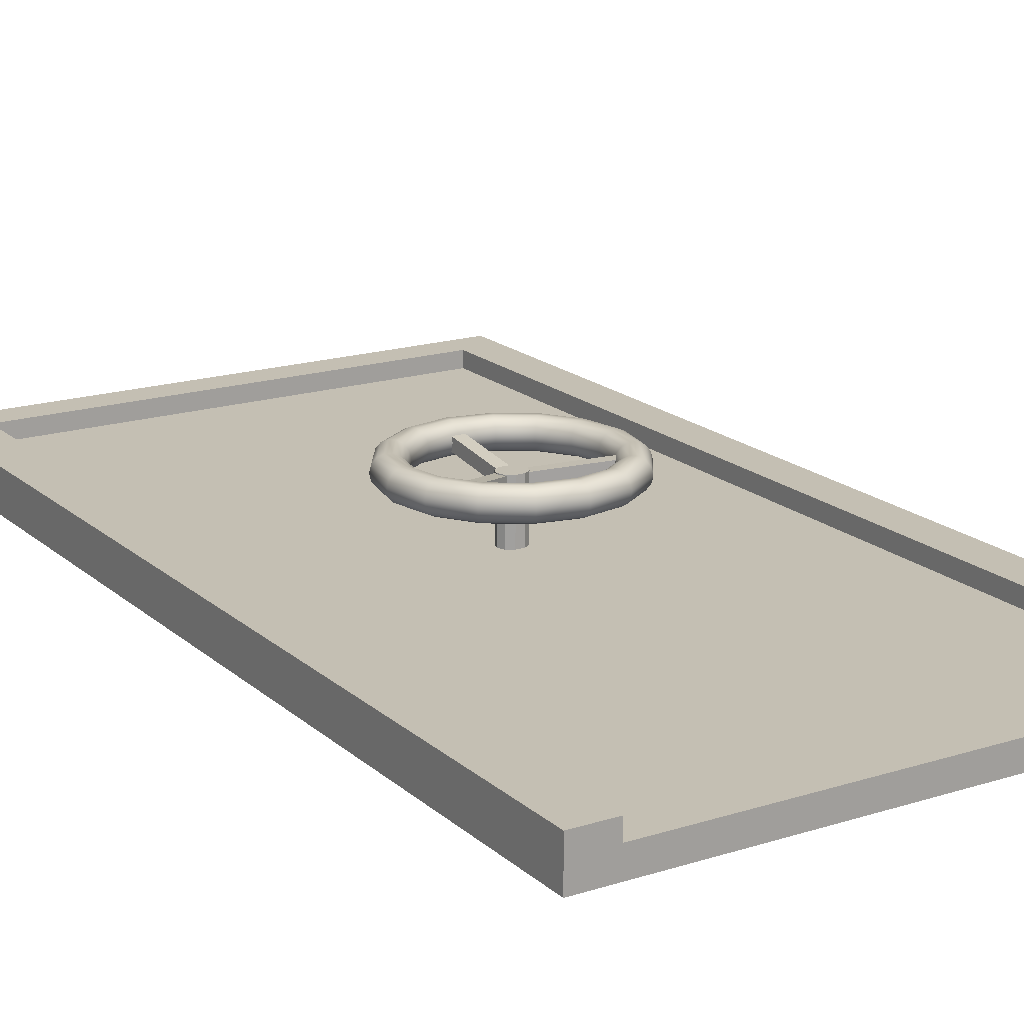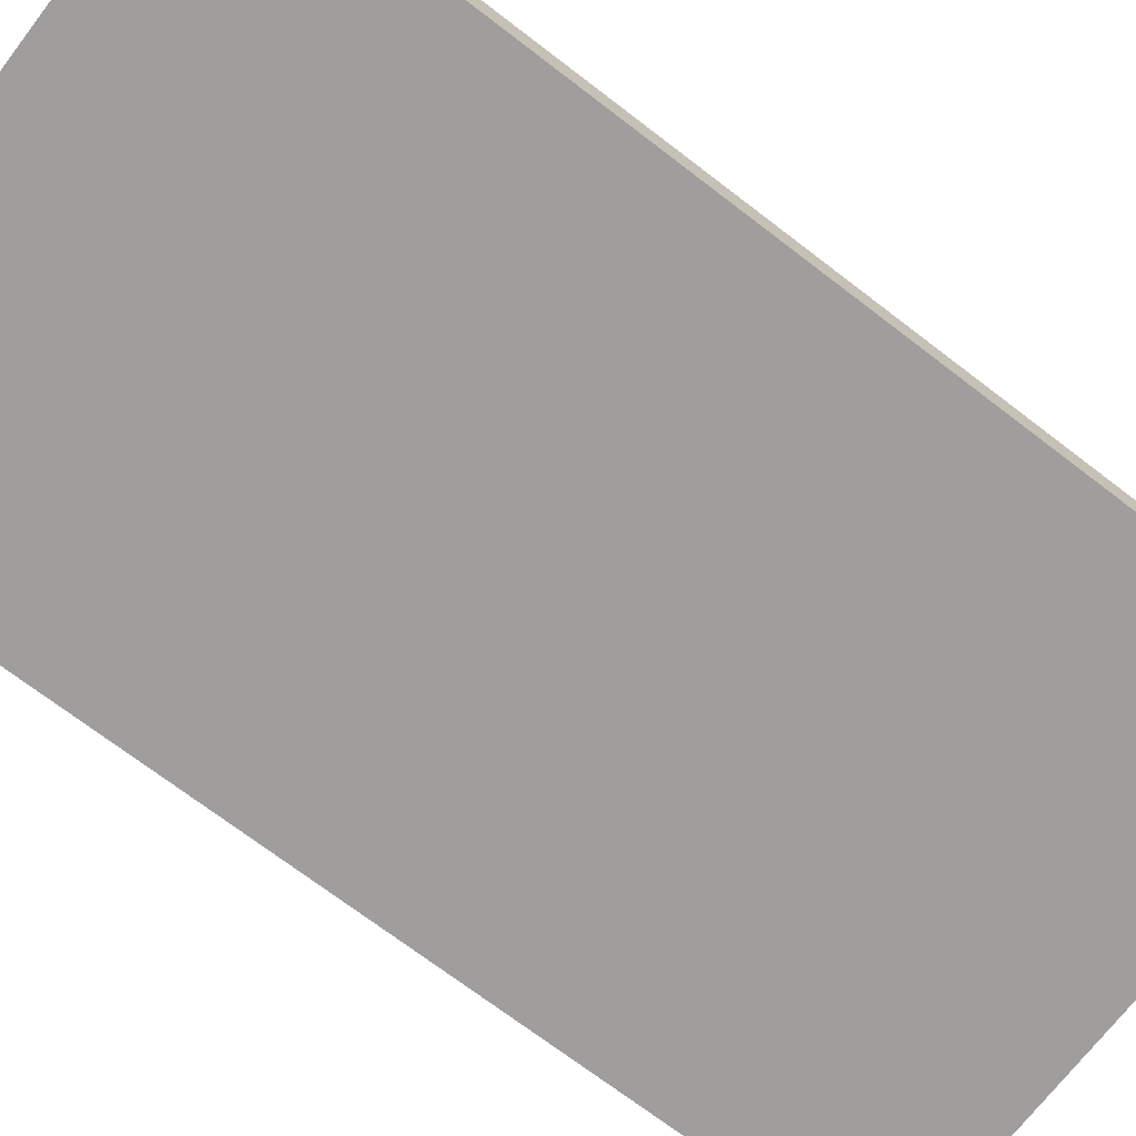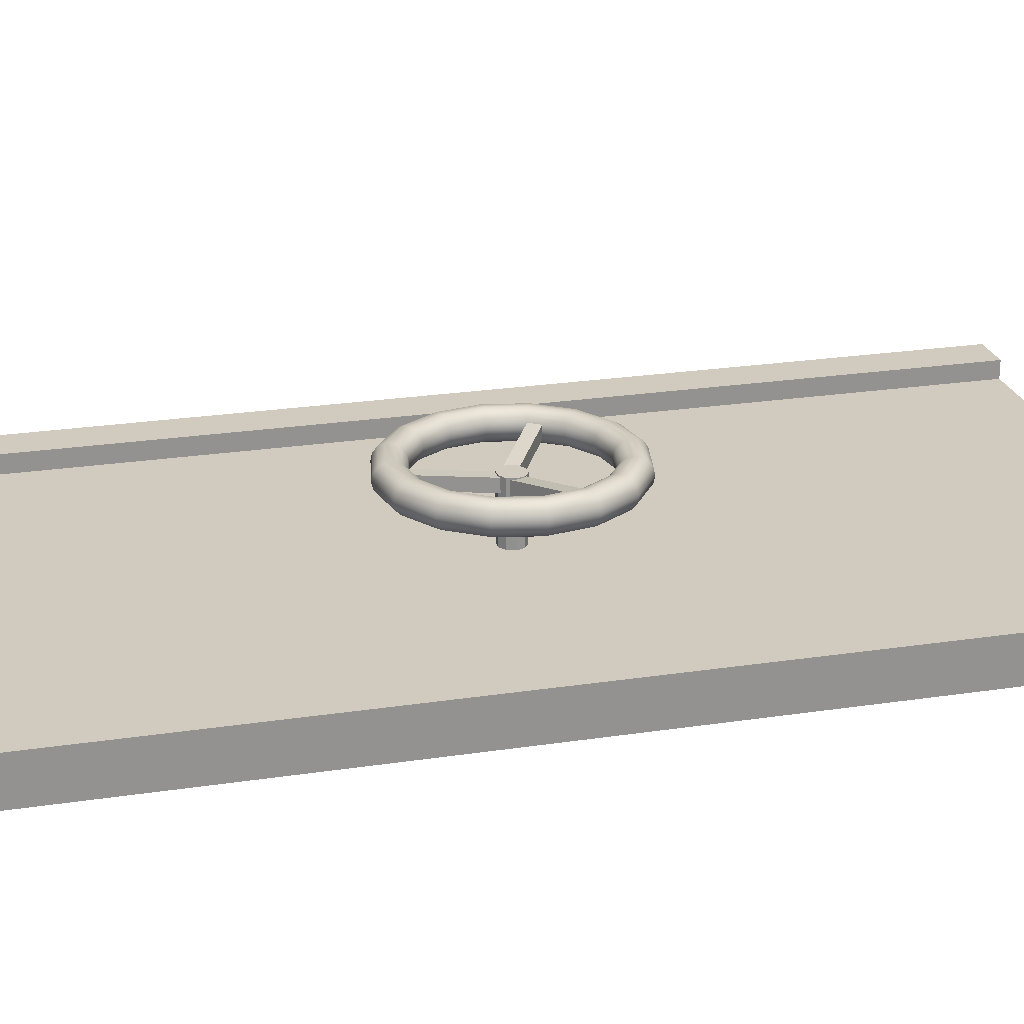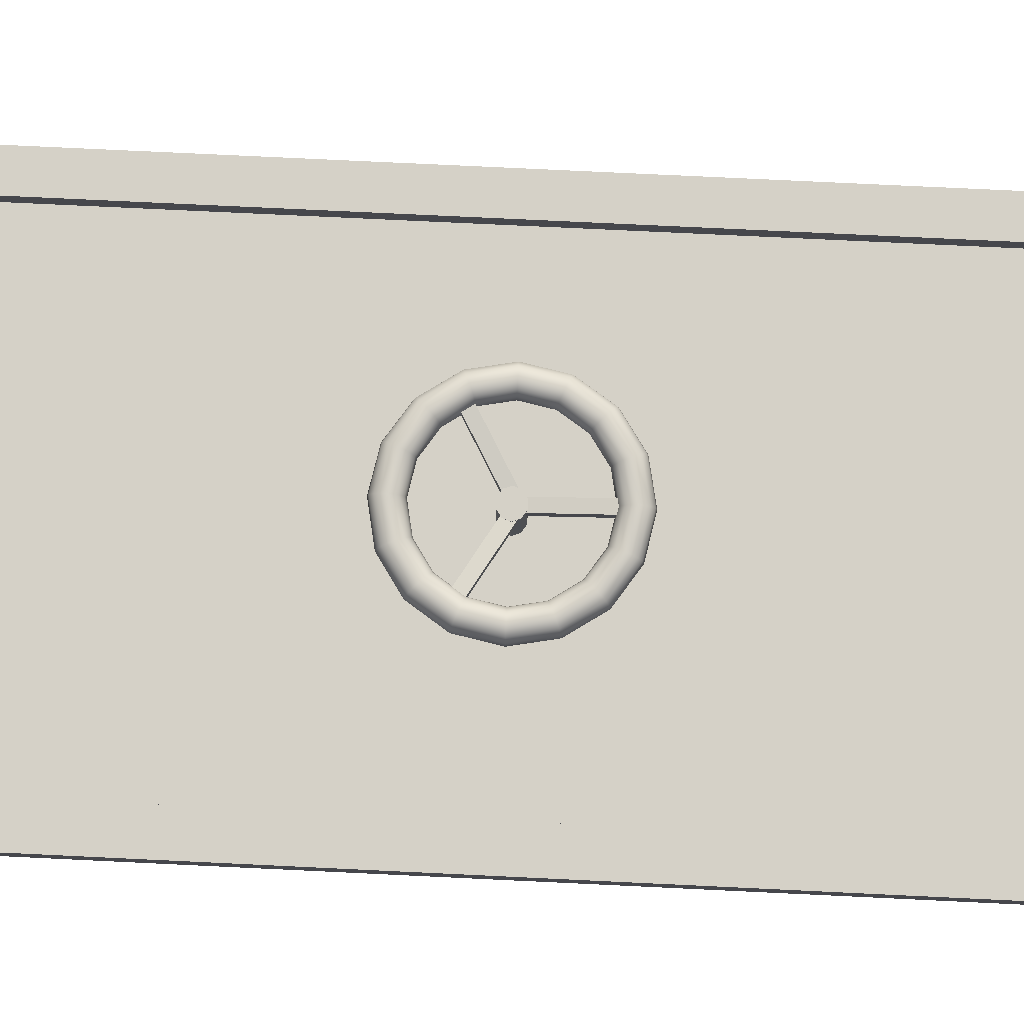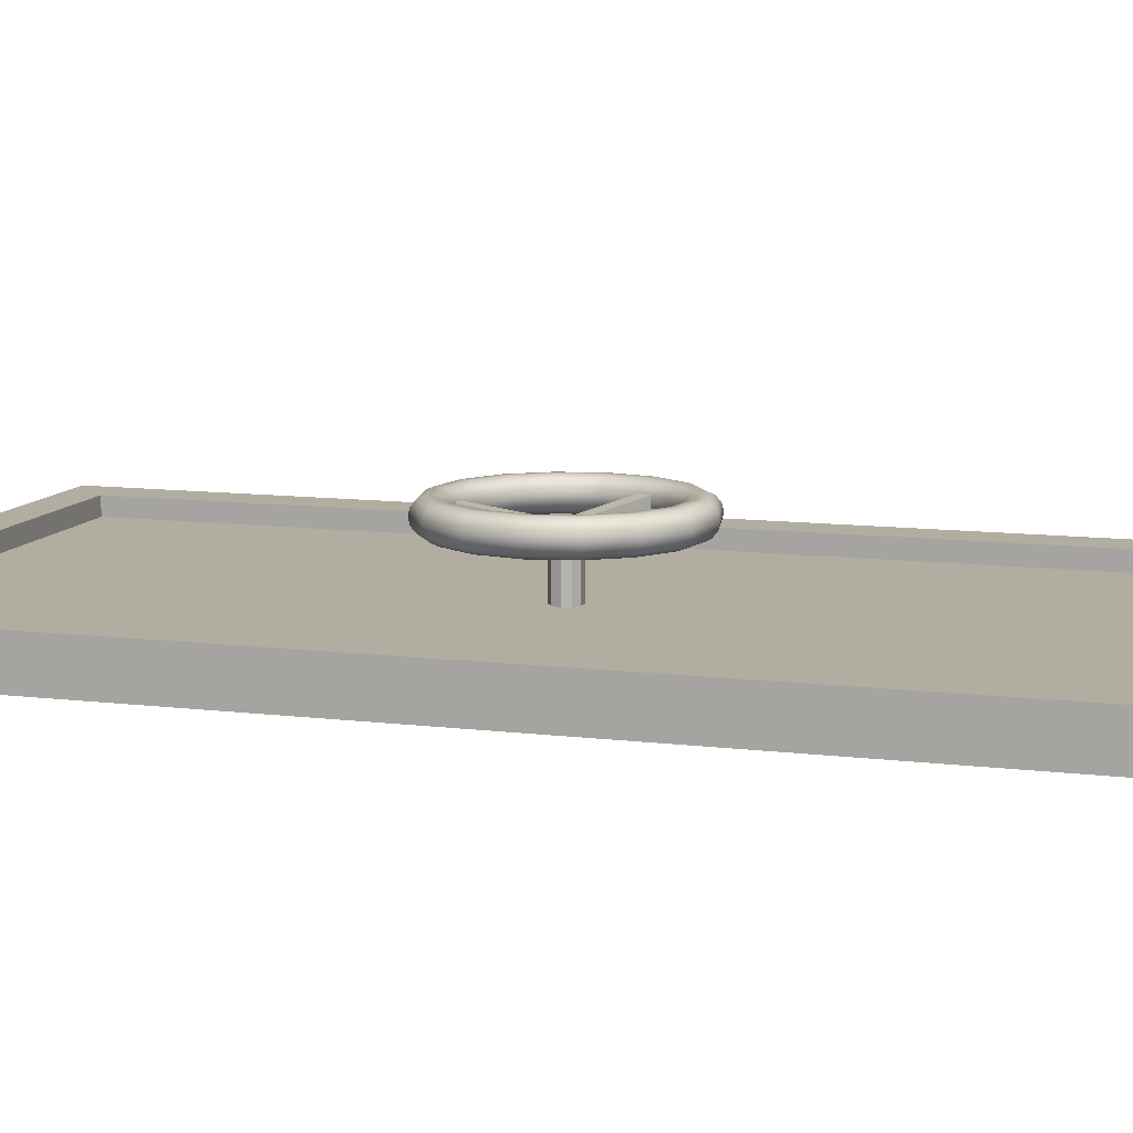
<metadata>
{"format":"obj","ext":"obj","renderer":"f3d","projection":"perspective","resolution":1024,"background":"white","views":[{"elev":17.9,"azim":-31.8,"up":"+Z"},{"elev":-71.1,"azim":52.5,"up":"+Z"},{"elev":23.6,"azim":-104.4,"up":"+Z"},{"elev":79.2,"azim":92.7,"up":"+Z"},{"elev":10.4,"azim":-72.5,"up":"+Z"}]}
</metadata>
<code>
g default
v -2.42 0 0.11
v 2.42 0 0.11
v -2.42 8.8 0.11
v 2.42 8.8 0.11
v -2.42 8.8 -0.11
v 2.42 8.8 -0.11
v -2.42 0 -0.11
v 2.42 0 -0.11
v 2.056 8.8 0.11
v 2.056 8.8 -0.11
v 2.056 0 -0.11
v 2.056 0 0.11
v -2.056 8.8 0.11
v -2.056 8.8 -0.11
v -2.056 0 -0.11
v -2.056 0 0.11
v -2.42 8.479 0.11
v -2.42 8.479 -0.11
v -2.056 8.479 -0.11
v 2.056 8.479 -0.11
v 2.42 8.479 -0.11
v 2.42 8.479 0.11
v 2.056 8.479 0.11
v -2.056 8.479 0.11
v -2.42 0 0.2641
v -2.056 0 0.2641
v -2.056 8.479 0.2641
v -2.42 8.479 0.2641
v 2.056 0 0.2641
v 2.056 8.479 0.2641
v 2.42 0 0.2641
v 2.42 8.479 0.2641
v 2.056 8.8 0.2641
v 2.42 8.8 0.2641
v -2.056 8.8 0.2641
v -2.42 8.8 0.2641
v 0.09789 4.465 0.0275
v 0.03739 4.505 0.0275
v -0.03739 4.505 0.0275
v -0.09789 4.465 0.0275
v -0.121 4.4 0.0275
v -0.09789 4.335 0.0275
v -0.03739 4.295 0.0275
v 0.03739 4.295 0.0275
v 0.09789 4.335 0.0275
v 0.121 4.4 0.0275
v 0.09789 4.465 0.6325
v 0.03739 4.505 0.6325
v -0.03739 4.505 0.6325
v -0.09789 4.465 0.6325
v -0.121 4.4 0.6325
v -0.09789 4.335 0.6325
v -0.03739 4.295 0.6325
v 0.03739 4.295 0.6325
v 0.09789 4.335 0.6325
v 0.121 4.4 0.6325
v 0 4.4 0.0275
v 0 4.4 0.6325
v 0.6402 4.665 0.66
v 0.49 4.89 0.66
v 0.2652 5.04 0.66
v 0 5.093 0.66
v -0.2652 5.04 0.66
v -0.49 4.89 0.66
v -0.6402 4.665 0.66
v -0.693 4.4 0.66
v -0.6402 4.135 0.66
v -0.49 3.91 0.66
v -0.2652 3.76 0.66
v -0 3.707 0.66
v 0.2652 3.76 0.66
v 0.49 3.91 0.66
v 0.6402 4.135 0.66
v 0.693 4.4 0.66
v 0.6523 4.67 0.7173
v 0.4993 4.899 0.7173
v 0.2702 5.052 0.7173
v 0 5.106 0.7173
v -0.2702 5.052 0.7173
v -0.4993 4.899 0.7173
v -0.6523 4.67 0.7173
v -0.7061 4.4 0.7173
v -0.6523 4.13 0.7173
v -0.4993 3.901 0.7173
v -0.2702 3.748 0.7173
v -0 3.694 0.7173
v 0.2702 3.748 0.7173
v 0.4993 3.901 0.7173
v 0.6523 4.13 0.7173
v 0.7061 4.4 0.7173
v 0.6862 4.684 0.7632
v 0.5252 4.925 0.7632
v 0.2842 5.086 0.7632
v 0 5.143 0.7632
v -0.2842 5.086 0.7632
v -0.5252 4.925 0.7632
v -0.6862 4.684 0.7632
v -0.7427 4.4 0.7632
v -0.6862 4.116 0.7632
v -0.5252 3.875 0.7632
v -0.2842 3.714 0.7632
v -0 3.657 0.7632
v 0.2842 3.714 0.7632
v 0.5252 3.875 0.7632
v 0.6862 4.116 0.7632
v 0.7427 4.4 0.7632
v 0.7351 4.704 0.7887
v 0.5626 4.963 0.7887
v 0.3045 5.135 0.7887
v 0 5.196 0.7887
v -0.3045 5.135 0.7887
v -0.5626 4.963 0.7887
v -0.7351 4.704 0.7887
v -0.7956 4.4 0.7887
v -0.7351 4.096 0.7887
v -0.5626 3.837 0.7887
v -0.3045 3.665 0.7887
v -0 3.604 0.7887
v 0.3045 3.665 0.7887
v 0.5626 3.837 0.7887
v 0.7351 4.096 0.7887
v 0.7956 4.4 0.7887
v 0.7893 4.727 0.7887
v 0.6041 5.004 0.7887
v 0.327 5.189 0.7887
v 0 5.254 0.7887
v -0.327 5.189 0.7887
v -0.6041 5.004 0.7887
v -0.7893 4.727 0.7887
v -0.8544 4.4 0.7887
v -0.7893 4.073 0.7887
v -0.6041 3.796 0.7887
v -0.327 3.611 0.7887
v -0 3.546 0.7887
v 0.327 3.611 0.7887
v 0.6041 3.796 0.7887
v 0.7893 4.073 0.7887
v 0.8544 4.4 0.7887
v 0.8382 4.747 0.7632
v 0.6416 5.042 0.7632
v 0.3472 5.238 0.7632
v 0 5.307 0.7632
v -0.3472 5.238 0.7632
v -0.6416 5.042 0.7632
v -0.8382 4.747 0.7632
v -0.9073 4.4 0.7632
v -0.8382 4.053 0.7632
v -0.6416 3.758 0.7632
v -0.3472 3.562 0.7632
v -0 3.493 0.7632
v 0.3472 3.562 0.7632
v 0.6416 3.758 0.7632
v 0.8382 4.053 0.7632
v 0.9073 4.4 0.7632
v 0.8721 4.761 0.7173
v 0.6675 5.067 0.7173
v 0.3612 5.272 0.7173
v 0 5.344 0.7173
v -0.3612 5.272 0.7173
v -0.6675 5.067 0.7173
v -0.8721 4.761 0.7173
v -0.9439 4.4 0.7173
v -0.8721 4.039 0.7173
v -0.6675 3.733 0.7173
v -0.3612 3.528 0.7173
v -0 3.456 0.7173
v 0.3612 3.528 0.7173
v 0.6675 3.733 0.7173
v 0.8721 4.039 0.7173
v 0.9439 4.4 0.7173
v 0.8842 4.766 0.66
v 0.6767 5.077 0.66
v 0.3662 5.284 0.66
v 0 5.357 0.66
v -0.3662 5.284 0.66
v -0.6767 5.077 0.66
v -0.8842 4.766 0.66
v -0.957 4.4 0.66
v -0.8842 4.034 0.66
v -0.6767 3.723 0.66
v -0.3662 3.516 0.66
v -0 3.443 0.66
v 0.3662 3.516 0.66
v 0.6767 3.723 0.66
v 0.8842 4.034 0.66
v 0.957 4.4 0.66
v 0.8721 4.761 0.6027
v 0.6675 5.067 0.6027
v 0.3612 5.272 0.6027
v 0 5.344 0.6027
v -0.3612 5.272 0.6027
v -0.6675 5.067 0.6027
v -0.8721 4.761 0.6027
v -0.9439 4.4 0.6027
v -0.8721 4.039 0.6027
v -0.6675 3.733 0.6027
v -0.3612 3.528 0.6027
v -0 3.456 0.6027
v 0.3612 3.528 0.6027
v 0.6675 3.733 0.6027
v 0.8721 4.039 0.6027
v 0.9439 4.4 0.6027
v 0.8382 4.747 0.5568
v 0.6416 5.042 0.5568
v 0.3472 5.238 0.5568
v 0 5.307 0.5568
v -0.3472 5.238 0.5568
v -0.6416 5.042 0.5568
v -0.8382 4.747 0.5568
v -0.9073 4.4 0.5568
v -0.8382 4.053 0.5568
v -0.6416 3.758 0.5568
v -0.3472 3.562 0.5568
v -0 3.493 0.5568
v 0.3472 3.562 0.5568
v 0.6416 3.758 0.5568
v 0.8382 4.053 0.5568
v 0.9073 4.4 0.5568
v 0.7893 4.727 0.5313
v 0.6041 5.004 0.5313
v 0.327 5.189 0.5313
v 0 5.254 0.5313
v -0.327 5.189 0.5313
v -0.6041 5.004 0.5313
v -0.7893 4.727 0.5313
v -0.8544 4.4 0.5313
v -0.7893 4.073 0.5313
v -0.6041 3.796 0.5313
v -0.327 3.611 0.5313
v -0 3.546 0.5313
v 0.327 3.611 0.5313
v 0.6041 3.796 0.5313
v 0.7893 4.073 0.5313
v 0.8544 4.4 0.5313
v 0.7351 4.704 0.5313
v 0.5626 4.963 0.5313
v 0.3045 5.135 0.5313
v 0 5.196 0.5313
v -0.3045 5.135 0.5313
v -0.5626 4.963 0.5313
v -0.7351 4.704 0.5313
v -0.7956 4.4 0.5313
v -0.7351 4.096 0.5313
v -0.5626 3.837 0.5313
v -0.3045 3.665 0.5313
v -0 3.604 0.5313
v 0.3045 3.665 0.5313
v 0.5626 3.837 0.5313
v 0.7351 4.096 0.5313
v 0.7956 4.4 0.5313
v 0.6862 4.684 0.5568
v 0.5252 4.925 0.5568
v 0.2842 5.086 0.5568
v 0 5.143 0.5568
v -0.2842 5.086 0.5568
v -0.5252 4.925 0.5568
v -0.6862 4.684 0.5568
v -0.7427 4.4 0.5568
v -0.6862 4.116 0.5568
v -0.5252 3.875 0.5568
v -0.2842 3.714 0.5568
v -0 3.657 0.5568
v 0.2842 3.714 0.5568
v 0.5252 3.875 0.5568
v 0.6862 4.116 0.5568
v 0.7427 4.4 0.5568
v 0.6523 4.67 0.6027
v 0.4993 4.899 0.6027
v 0.2702 5.052 0.6027
v 0 5.106 0.6027
v -0.2702 5.052 0.6027
v -0.4993 4.899 0.6027
v -0.6523 4.67 0.6027
v -0.7061 4.4 0.6027
v -0.6523 4.13 0.6027
v -0.4993 3.901 0.6027
v -0.2702 3.748 0.6027
v -0 3.694 0.6027
v 0.2702 3.748 0.6027
v 0.4993 3.901 0.6027
v 0.6523 4.13 0.6027
v 0.7061 4.4 0.6027
v -0.055 4.429 0.6114
v 0.055 4.429 0.6114
v -0.055 5.133 0.7069
v 0.055 5.133 0.7069
v -0.055 5.158 0.5986
v 0.055 5.158 0.5986
v -0.055 4.454 0.5031
v 0.055 4.454 0.5031
v 0.001274 4.375 0.6114
v -0.05373 4.47 0.6114
v -0.6085 4.023 0.7069
v -0.6635 4.118 0.7069
v -0.63 4.01 0.5986
v -0.685 4.105 0.5986
v -0.02023 4.362 0.5031
v -0.07523 4.457 0.5031
v 0.05395 4.47 0.6114
v -0.001053 4.375 0.6114
v 0.6637 4.118 0.7069
v 0.6087 4.023 0.7069
v 0.6853 4.105 0.5986
v 0.6303 4.01 0.5986
v 0.07545 4.457 0.5031
v 0.02045 4.362 0.5031
g pCube5
f 25 26 27 28
f 3 13 14 5
f 18 19 15 7
f 7 15 16 1
f 2 8 21 22
f 7 1 17 18
f 9 4 6 10
f 11 20 21 8
f 12 11 8 2
f 30 29 31 32
f 13 9 10 14
f 15 19 20 11
f 16 15 11 12
f 24 16 12 23
f 18 17 3 5
f 5 14 19 18
f 20 19 14 10
f 21 20 10 6
f 22 21 6 4
f 33 30 32 34
f 35 27 30 33
f 28 27 35 36
f 1 16 26 25
f 16 24 27 26
f 17 1 25 28
f 23 12 29 30
f 12 2 31 29
f 2 22 32 31
f 22 4 34 32
f 4 9 33 34
f 24 23 30 27
f 9 13 35 33
f 13 3 36 35
f 3 17 28 36
f 37 38 48 47
f 38 39 49 48
f 39 40 50 49
f 40 41 51 50
f 41 42 52 51
f 42 43 53 52
f 43 44 54 53
f 44 45 55 54
f 45 46 56 55
f 46 37 47 56
f 38 37 57
f 39 38 57
f 40 39 57
f 41 40 57
f 42 41 57
f 43 42 57
f 44 43 57
f 45 44 57
f 46 45 57
f 37 46 57
f 47 48 58
f 48 49 58
f 49 50 58
f 50 51 58
f 51 52 58
f 52 53 58
f 53 54 58
f 54 55 58
f 55 56 58
f 56 47 58
f 60 59 75 76
f 61 60 76 77
f 62 61 77 78
f 63 62 78 79
f 64 63 79 80
f 65 64 80 81
f 66 65 81 82
f 67 66 82 83
f 68 67 83 84
f 69 68 84 85
f 70 69 85 86
f 71 70 86 87
f 72 71 87 88
f 73 72 88 89
f 74 73 89 90
f 59 74 90 75
f 76 75 91 92
f 77 76 92 93
f 78 77 93 94
f 79 78 94 95
f 80 79 95 96
f 81 80 96 97
f 82 81 97 98
f 83 82 98 99
f 84 83 99 100
f 85 84 100 101
f 86 85 101 102
f 87 86 102 103
f 88 87 103 104
f 89 88 104 105
f 90 89 105 106
f 75 90 106 91
f 92 91 107 108
f 93 92 108 109
f 94 93 109 110
f 95 94 110 111
f 96 95 111 112
f 97 96 112 113
f 98 97 113 114
f 99 98 114 115
f 100 99 115 116
f 101 100 116 117
f 102 101 117 118
f 103 102 118 119
f 104 103 119 120
f 105 104 120 121
f 106 105 121 122
f 91 106 122 107
f 108 107 123 124
f 109 108 124 125
f 110 109 125 126
f 111 110 126 127
f 112 111 127 128
f 113 112 128 129
f 114 113 129 130
f 115 114 130 131
f 116 115 131 132
f 117 116 132 133
f 118 117 133 134
f 119 118 134 135
f 120 119 135 136
f 121 120 136 137
f 122 121 137 138
f 107 122 138 123
f 124 123 139 140
f 125 124 140 141
f 126 125 141 142
f 127 126 142 143
f 128 127 143 144
f 129 128 144 145
f 130 129 145 146
f 131 130 146 147
f 132 131 147 148
f 133 132 148 149
f 134 133 149 150
f 135 134 150 151
f 136 135 151 152
f 137 136 152 153
f 138 137 153 154
f 123 138 154 139
f 140 139 155 156
f 141 140 156 157
f 142 141 157 158
f 143 142 158 159
f 144 143 159 160
f 145 144 160 161
f 146 145 161 162
f 147 146 162 163
f 148 147 163 164
f 149 148 164 165
f 150 149 165 166
f 151 150 166 167
f 152 151 167 168
f 153 152 168 169
f 154 153 169 170
f 139 154 170 155
f 156 155 171 172
f 157 156 172 173
f 158 157 173 174
f 159 158 174 175
f 160 159 175 176
f 161 160 176 177
f 162 161 177 178
f 163 162 178 179
f 164 163 179 180
f 165 164 180 181
f 166 165 181 182
f 167 166 182 183
f 168 167 183 184
f 169 168 184 185
f 170 169 185 186
f 155 170 186 171
f 172 171 187 188
f 173 172 188 189
f 174 173 189 190
f 175 174 190 191
f 176 175 191 192
f 177 176 192 193
f 178 177 193 194
f 179 178 194 195
f 180 179 195 196
f 181 180 196 197
f 182 181 197 198
f 183 182 198 199
f 184 183 199 200
f 185 184 200 201
f 186 185 201 202
f 171 186 202 187
f 188 187 203 204
f 189 188 204 205
f 190 189 205 206
f 191 190 206 207
f 192 191 207 208
f 193 192 208 209
f 194 193 209 210
f 195 194 210 211
f 196 195 211 212
f 197 196 212 213
f 198 197 213 214
f 199 198 214 215
f 200 199 215 216
f 201 200 216 217
f 202 201 217 218
f 187 202 218 203
f 204 203 219 220
f 205 204 220 221
f 206 205 221 222
f 207 206 222 223
f 208 207 223 224
f 209 208 224 225
f 210 209 225 226
f 211 210 226 227
f 212 211 227 228
f 213 212 228 229
f 214 213 229 230
f 215 214 230 231
f 216 215 231 232
f 217 216 232 233
f 218 217 233 234
f 203 218 234 219
f 220 219 235 236
f 221 220 236 237
f 222 221 237 238
f 223 222 238 239
f 224 223 239 240
f 225 224 240 241
f 226 225 241 242
f 227 226 242 243
f 228 227 243 244
f 229 228 244 245
f 230 229 245 246
f 231 230 246 247
f 232 231 247 248
f 233 232 248 249
f 234 233 249 250
f 219 234 250 235
f 236 235 251 252
f 237 236 252 253
f 238 237 253 254
f 239 238 254 255
f 240 239 255 256
f 241 240 256 257
f 242 241 257 258
f 243 242 258 259
f 244 243 259 260
f 245 244 260 261
f 246 245 261 262
f 247 246 262 263
f 248 247 263 264
f 249 248 264 265
f 250 249 265 266
f 235 250 266 251
f 252 251 267 268
f 253 252 268 269
f 254 253 269 270
f 255 254 270 271
f 256 255 271 272
f 257 256 272 273
f 258 257 273 274
f 259 258 274 275
f 260 259 275 276
f 261 260 276 277
f 262 261 277 278
f 263 262 278 279
f 264 263 279 280
f 265 264 280 281
f 266 265 281 282
f 251 266 282 267
f 268 267 59 60
f 269 268 60 61
f 270 269 61 62
f 271 270 62 63
f 272 271 63 64
f 273 272 64 65
f 274 273 65 66
f 275 274 66 67
f 276 275 67 68
f 277 276 68 69
f 278 277 69 70
f 279 278 70 71
f 280 279 71 72
f 281 280 72 73
f 282 281 73 74
f 267 282 74 59
f 283 284 286 285
f 285 286 288 287
f 287 288 290 289
f 289 290 284 283
f 284 290 288 286
f 289 283 285 287
f 291 292 294 293
f 293 294 296 295
f 295 296 298 297
f 297 298 292 291
f 292 298 296 294
f 297 291 293 295
f 299 300 302 301
f 301 302 304 303
f 303 304 306 305
f 305 306 300 299
f 300 306 304 302
f 305 299 301 303

</code>
